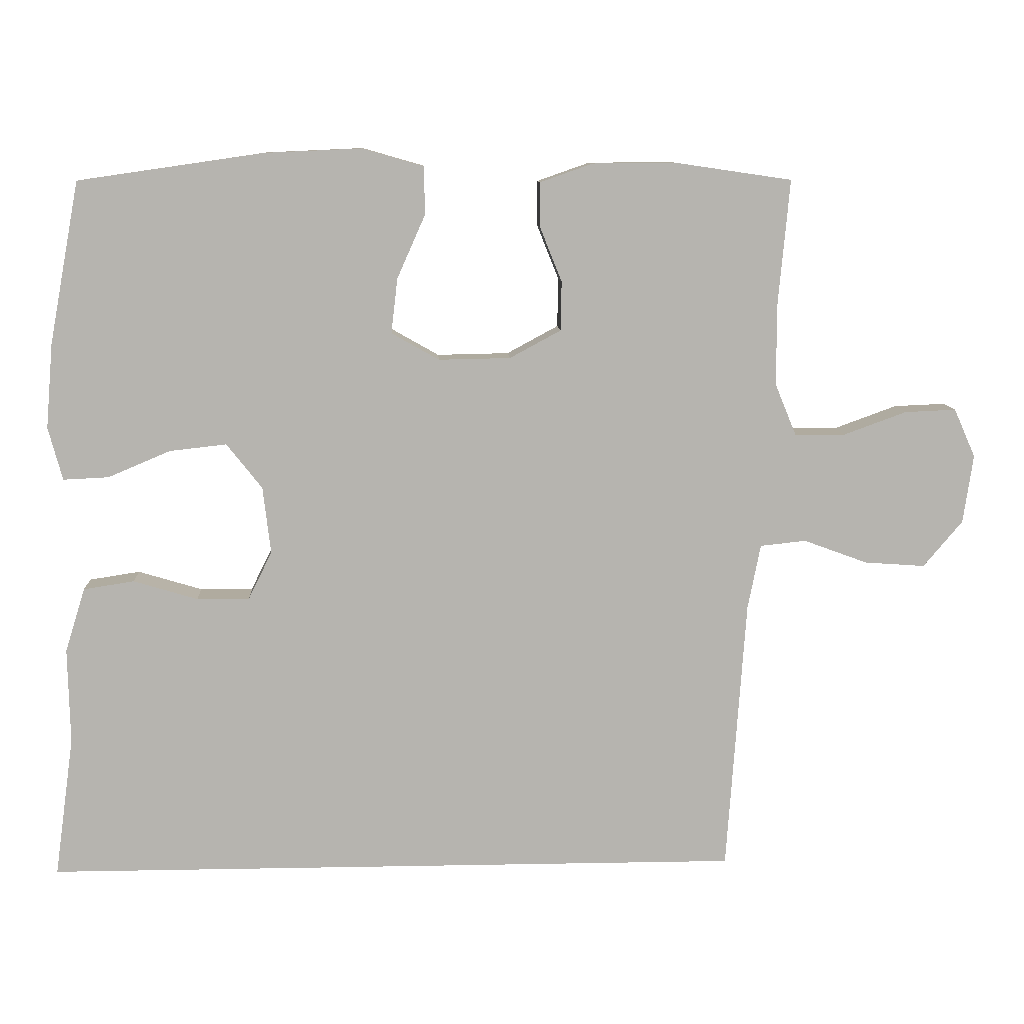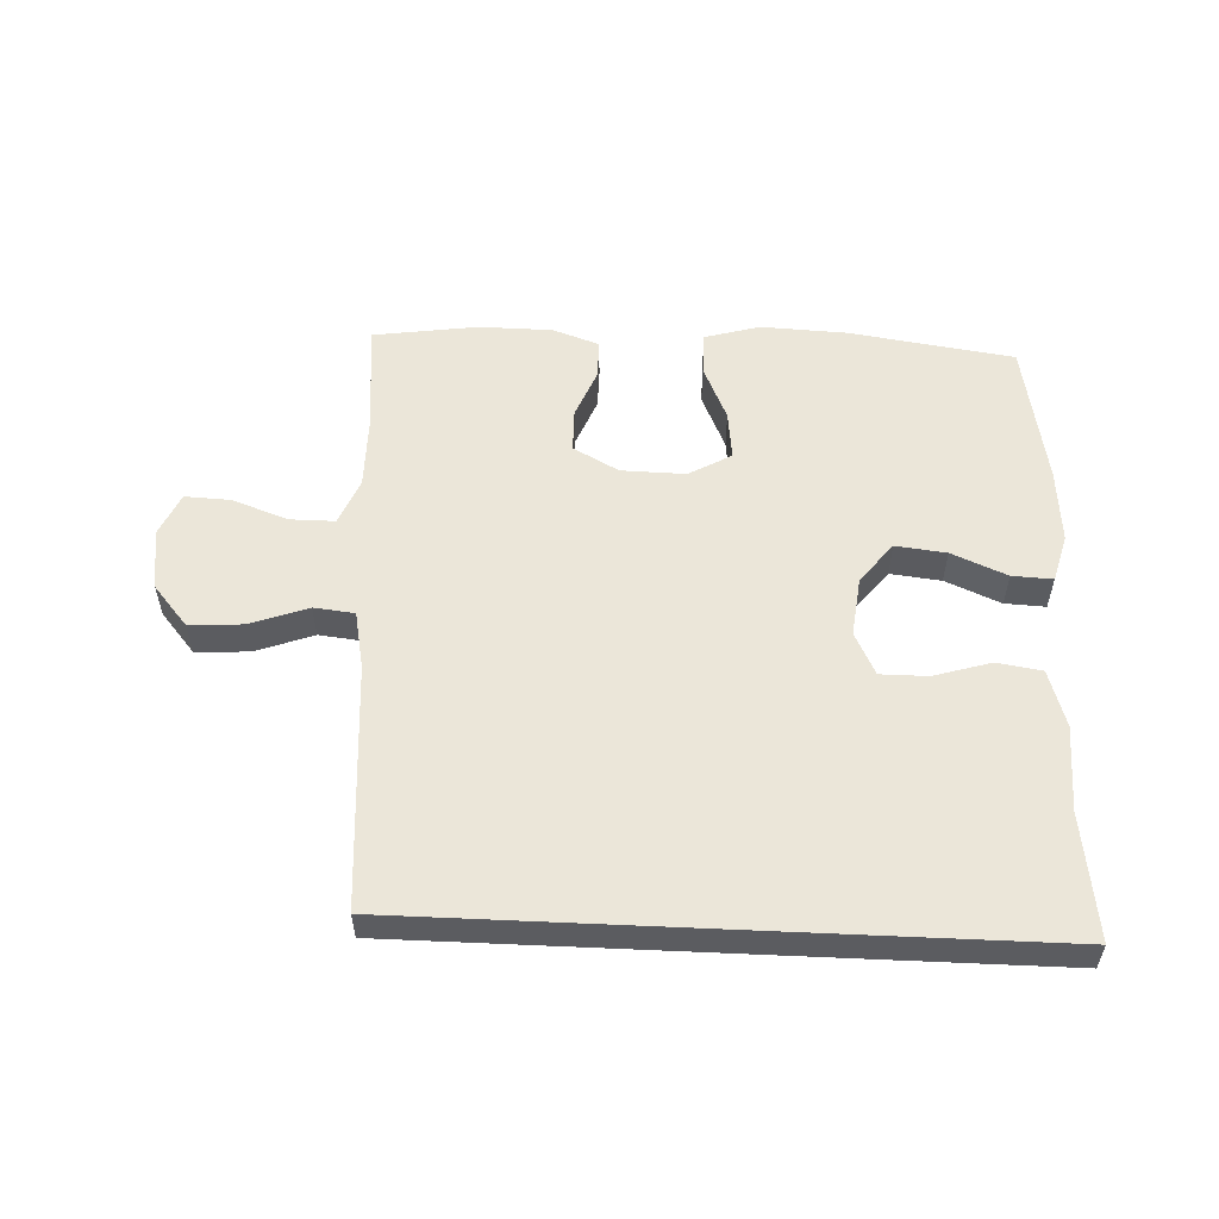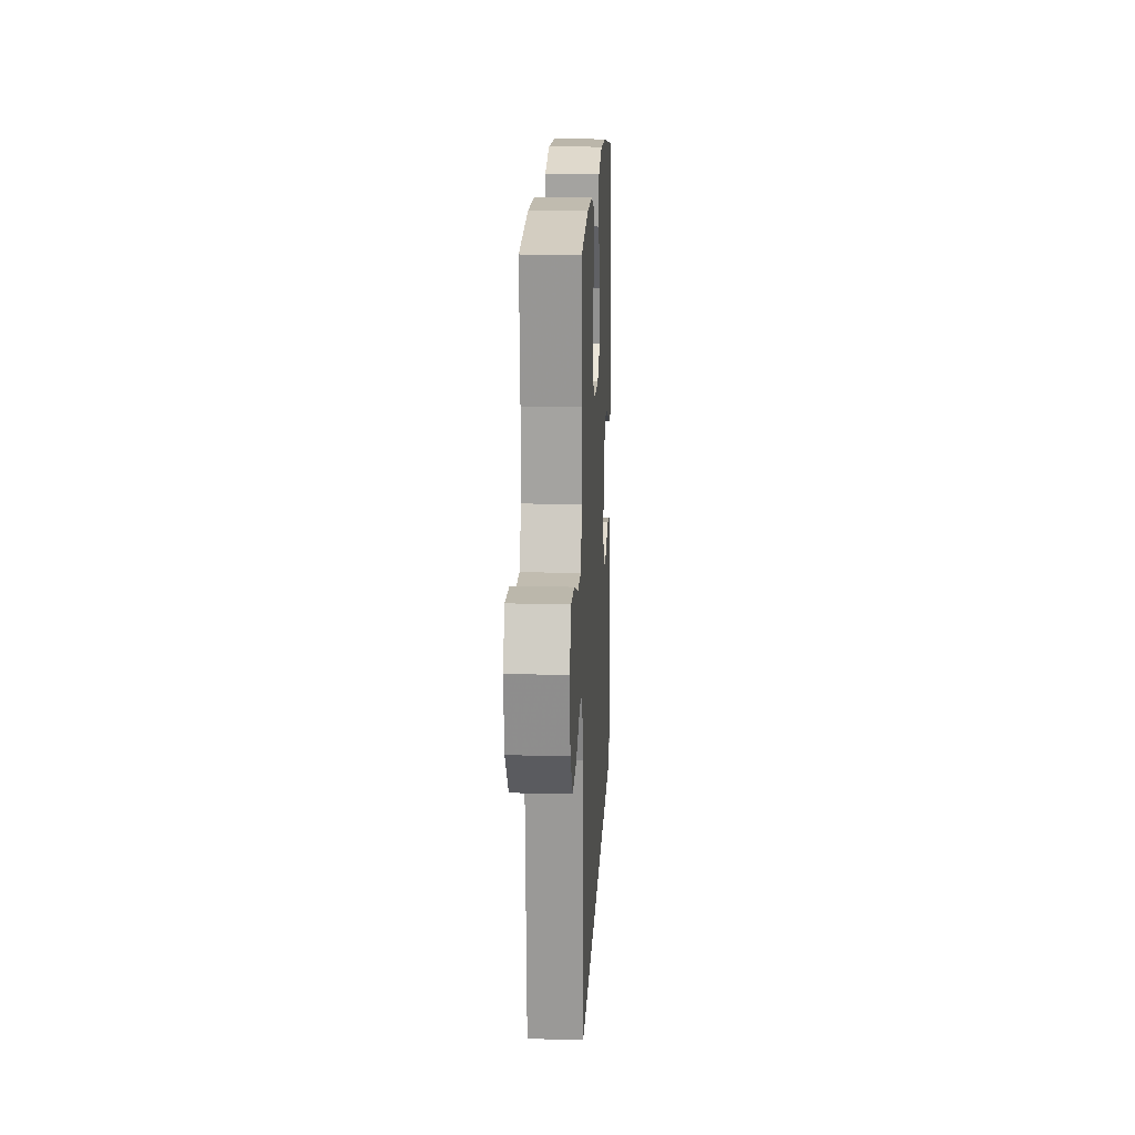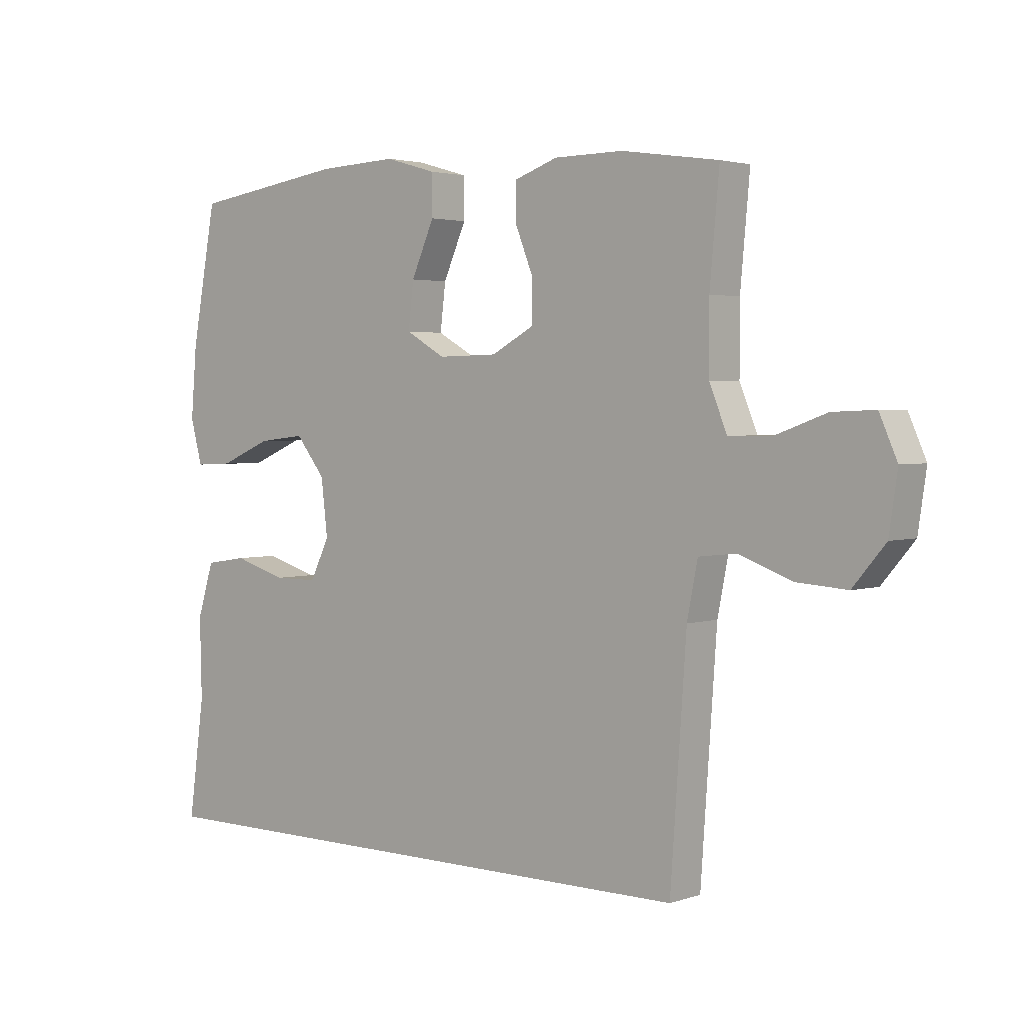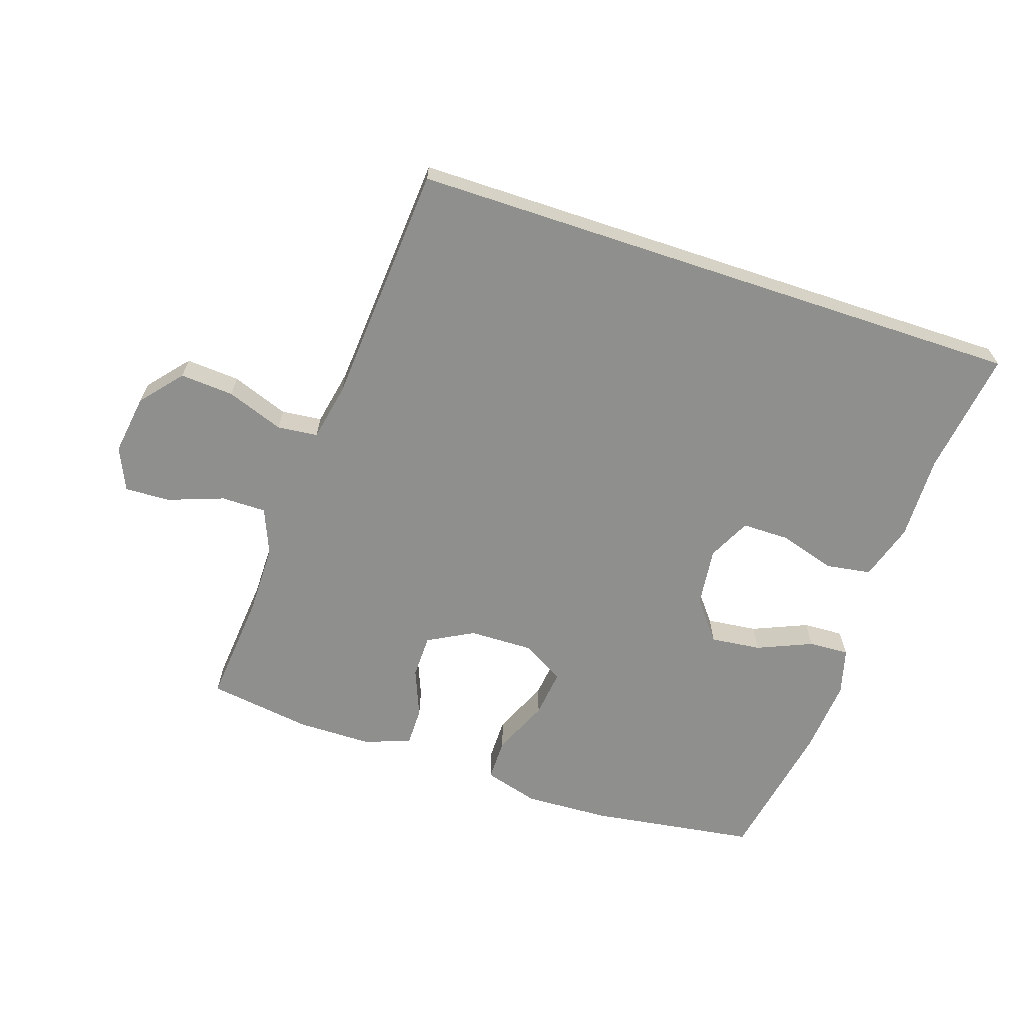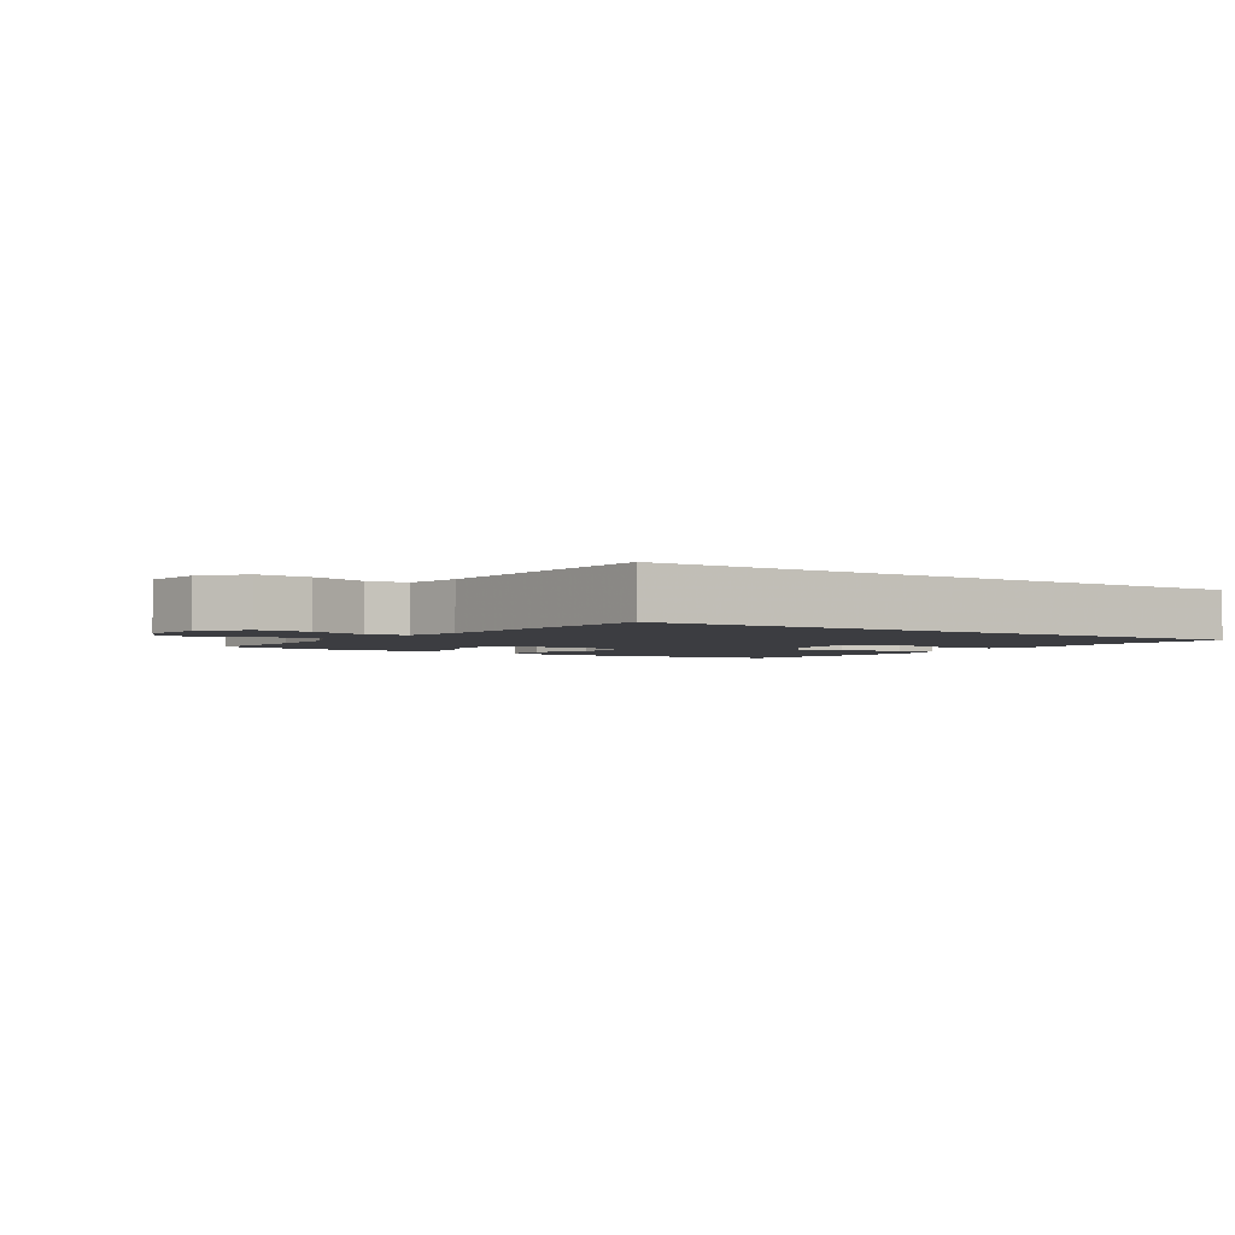
<metadata>
{"format":"obj","ext":"obj","renderer":"f3d","projection":"perspective","resolution":1024,"background":"white","views":[{"elev":9.7,"azim":-2.9,"up":"+Z"},{"elev":55.4,"azim":-177.4,"up":"+Y"},{"elev":16.6,"azim":92.8,"up":"+Z"},{"elev":2.8,"azim":40.9,"up":"+Z"},{"elev":-65.1,"azim":161.6,"up":"+Y"},{"elev":-2.8,"azim":146.8,"up":"+Y"}]}
</metadata>
<code>
v -0.56 0.07 -0.5
v -0.533 0.07 -0.303
v -0.536 0.07 -0.169
v -0.508 0.07 -0.079
v -0.437 0.07 -0.068
v -0.347 0.07 -0.095
v -0.273 0.07 -0.095
v -0.24 0.07 -0.028
v -0.251 0.07 0.066
v -0.301 0.07 0.129
v -0.381 0.07 0.12
v -0.468 0.07 0.083
v -0.532 0.07 0.08
v -0.552 0.07 0.154
v -0.542 0.07 0.273
v -0.5 0.07 0.5
v -0.239 0.07 0.538
v -0.104 0.07 0.544
v -0.017 0.07 0.519
v -0.017 0.07 0.451
v -0.056 0.07 0.363
v -0.065 0.07 0.286
v 0.002 0.07 0.248
v 0.103 0.07 0.25
v 0.175 0.07 0.289
v 0.176 0.07 0.358
v 0.145 0.07 0.435
v 0.145 0.07 0.497
v 0.219 0.07 0.523
v 0.336 0.07 0.524
v 0.5 0.07 0.5
v 0.484 0.07 0.324
v 0.484 0.07 0.21
v 0.514 0.07 0.137
v 0.585 0.07 0.137
v 0.673 0.07 0.169
v 0.745 0.07 0.172
v 0.775 0.07 0.104
v 0.761 0.07 0.008
v 0.706 0.07 -0.057
v 0.621 0.07 -0.051
v 0.531 0.07 -0.018
v 0.467 0.07 -0.025
v 0.449 0.07 -0.116
v 0.422 0.07 -0.5
v -0.56 0 -0.5
v -0.533 0 -0.303
v -0.536 0 -0.169
v -0.508 0 -0.079
v -0.437 0 -0.068
v -0.347 0 -0.095
v -0.273 0 -0.095
v -0.24 0 -0.028
v -0.251 0 0.066
v -0.301 0 0.129
v -0.381 0 0.12
v -0.468 0 0.083
v -0.532 0 0.08
v -0.552 0 0.154
v -0.542 0 0.273
v -0.5 0 0.5
v -0.239 0 0.538
v -0.104 0 0.544
v -0.017 0 0.519
v -0.017 0 0.451
v -0.056 0 0.363
v -0.065 0 0.286
v 0.002 0 0.248
v 0.103 0 0.25
v 0.175 0 0.289
v 0.176 0 0.358
v 0.145 0 0.435
v 0.145 0 0.497
v 0.219 0 0.523
v 0.336 0 0.524
v 0.5 0 0.5
v 0.484 0 0.324
v 0.484 0 0.21
v 0.514 0 0.137
v 0.585 0 0.137
v 0.673 0 0.169
v 0.745 0 0.172
v 0.775 0 0.104
v 0.761 0 0.008
v 0.706 0 -0.057
v 0.621 0 -0.051
v 0.531 0 -0.018
v 0.467 0 -0.025
v 0.449 0 -0.116
v 0.422 0 -0.5
f 44 45 1 2
f 43 44 2 3
f 40 41 42
f 39 40 42
f 38 39 42
f 37 38 42
f 36 37 42
f 35 36 42
f 34 35 42 43
f 33 34 43
f 32 33 43
f 30 31 32
f 29 30 32
f 28 29 32
f 27 28 32
f 26 27 32
f 25 26 32 43
f 24 25 43
f 23 24 43
f 22 23 43
f 19 20 21
f 18 19 21
f 17 18 21
f 16 17 21
f 15 16 21
f 14 15 21
f 13 14 21
f 12 13 21
f 11 12 21
f 10 11 21 22
f 9 10 22 43
f 3 4 5 6
f 3 6 7
f 43 3 7
f 8 9 43
f 7 8 43
f 47 46 90 89
f 48 47 89 88
f 87 86 85
f 87 85 84
f 87 84 83
f 87 83 82
f 87 82 81
f 87 81 80
f 88 87 80 79
f 88 79 78
f 88 78 77
f 77 76 75
f 77 75 74
f 77 74 73
f 77 73 72
f 77 72 71
f 88 77 71 70
f 88 70 69
f 88 69 68
f 88 68 67
f 66 65 64
f 66 64 63
f 66 63 62
f 66 62 61
f 66 61 60
f 66 60 59
f 66 59 58
f 66 58 57
f 66 57 56
f 67 66 56 55
f 88 67 55 54
f 51 50 49 48
f 52 51 48
f 52 48 88
f 88 54 53
f 88 53 52
f 1 46 47 2
f 2 47 48 3
f 3 48 49 4
f 4 49 50 5
f 5 50 51 6
f 6 51 52 7
f 7 52 53 8
f 8 53 54 9
f 9 54 55 10
f 10 55 56 11
f 11 56 57 12
f 12 57 58 13
f 13 58 59 14
f 14 59 60 15
f 15 60 61 16
f 16 61 62 17
f 17 62 63 18
f 18 63 64 19
f 19 64 65 20
f 20 65 66 21
f 21 66 67 22
f 22 67 68 23
f 23 68 69 24
f 24 69 70 25
f 25 70 71 26
f 26 71 72 27
f 27 72 73 28
f 28 73 74 29
f 29 74 75 30
f 30 75 76 31
f 31 76 77 32
f 32 77 78 33
f 33 78 79 34
f 34 79 80 35
f 35 80 81 36
f 36 81 82 37
f 37 82 83 38
f 38 83 84 39
f 39 84 85 40
f 40 85 86 41
f 41 86 87 42
f 42 87 88 43
f 43 88 89 44
f 44 89 90 45
f 45 90 46 1

</code>
